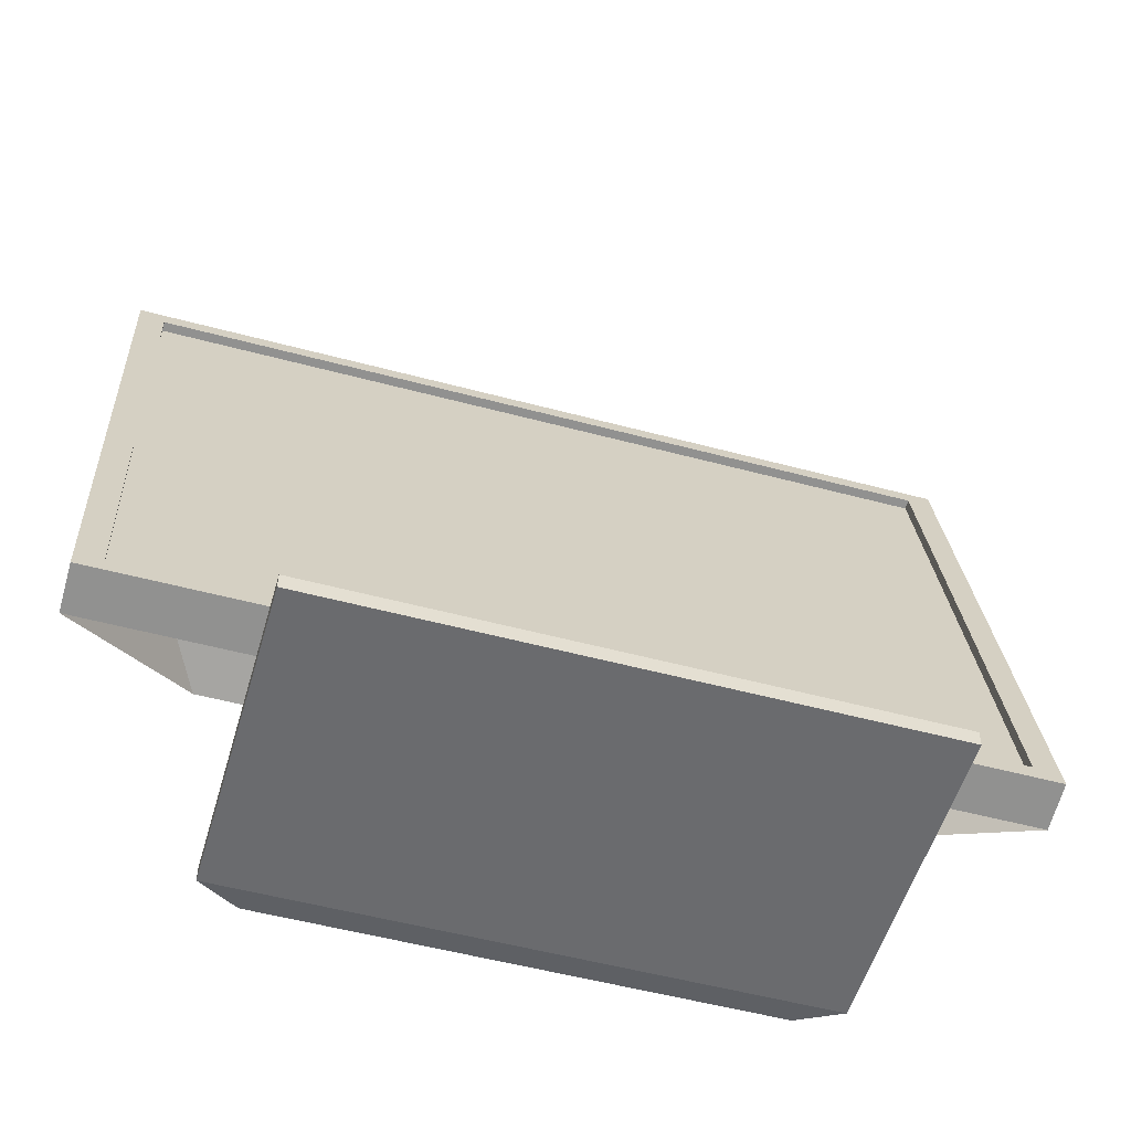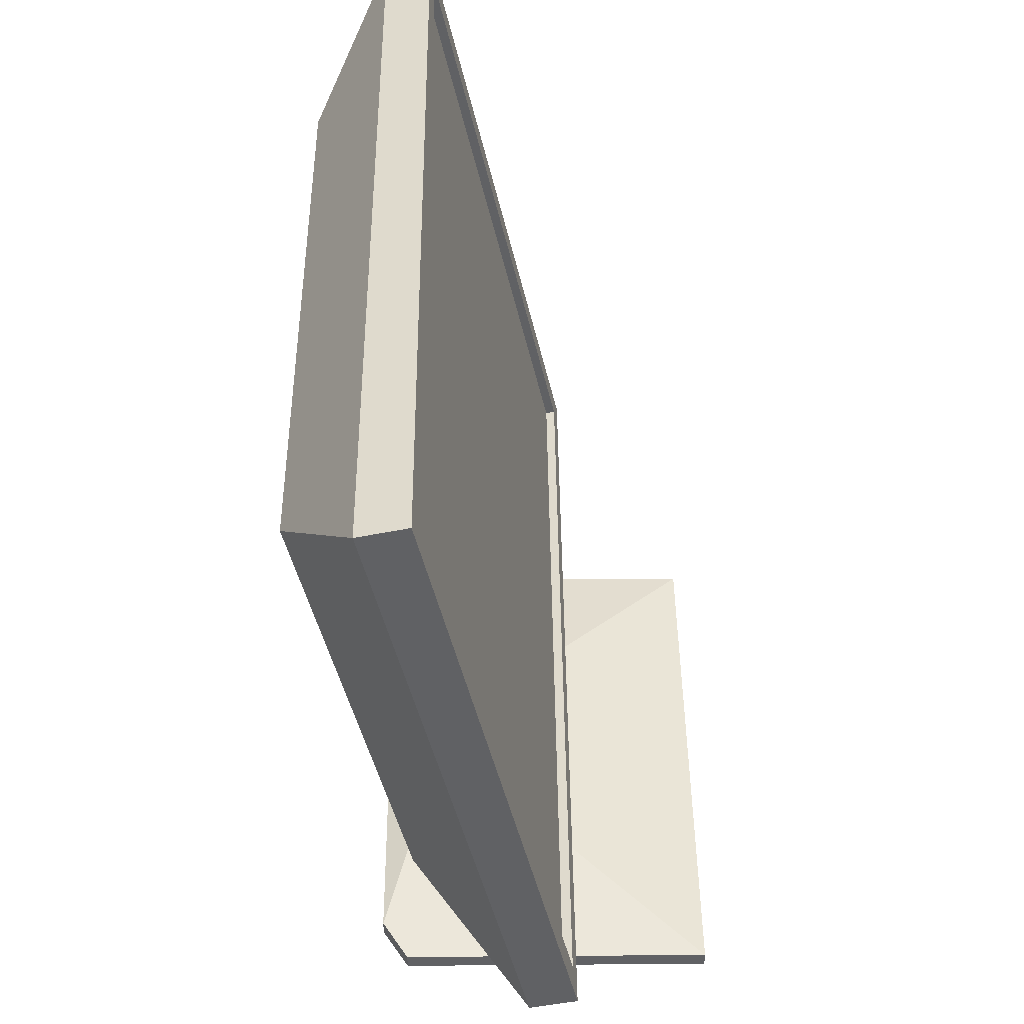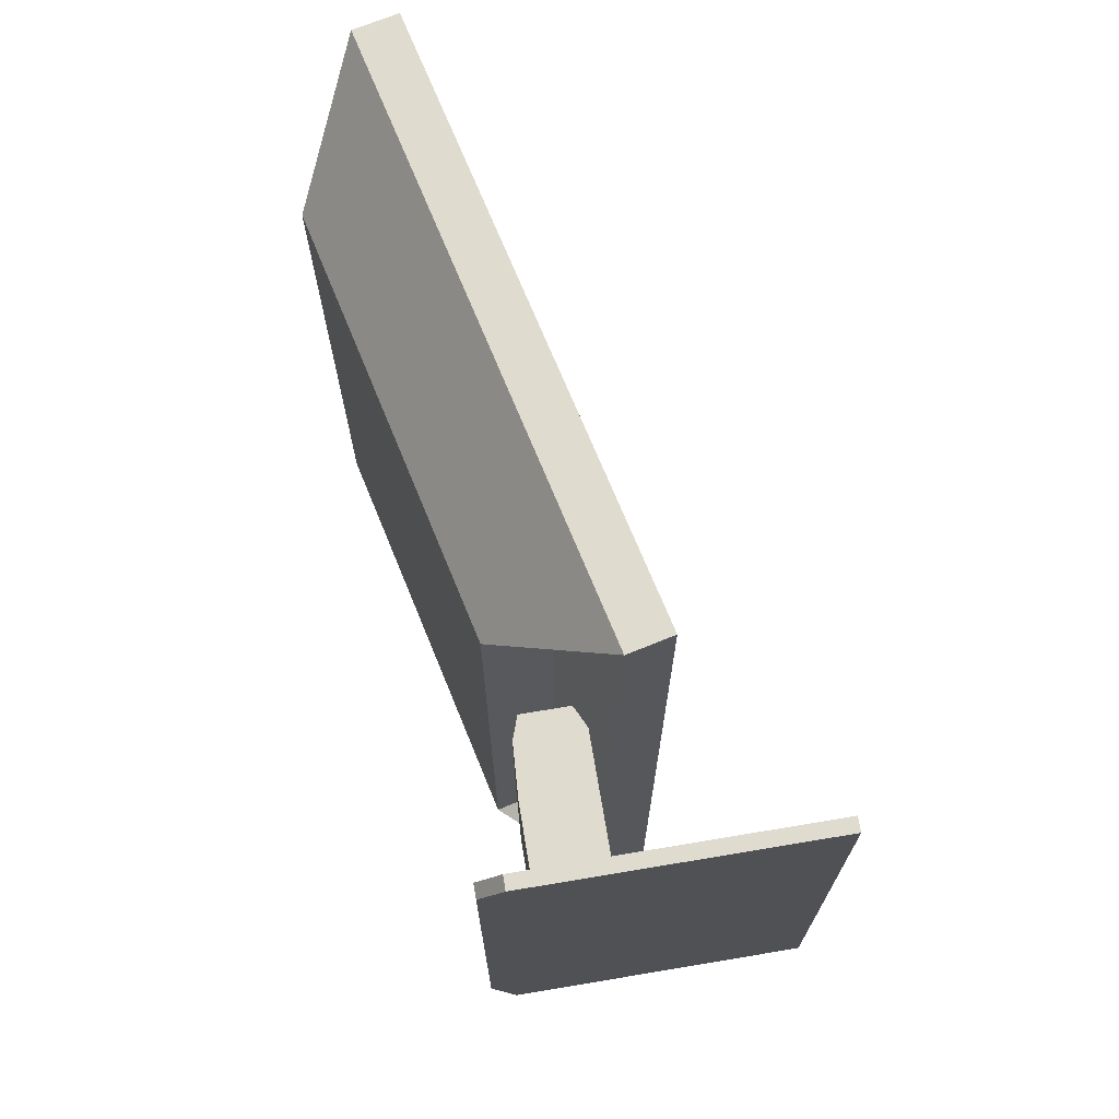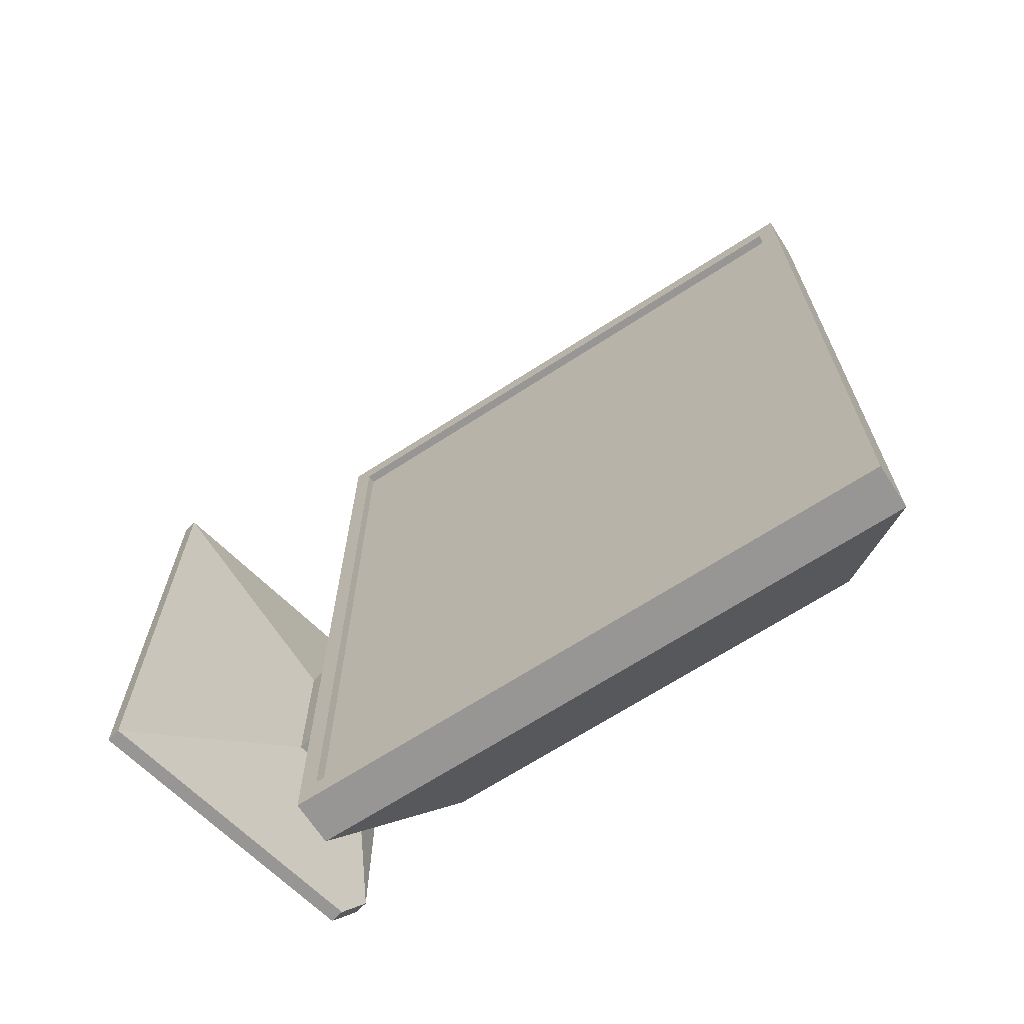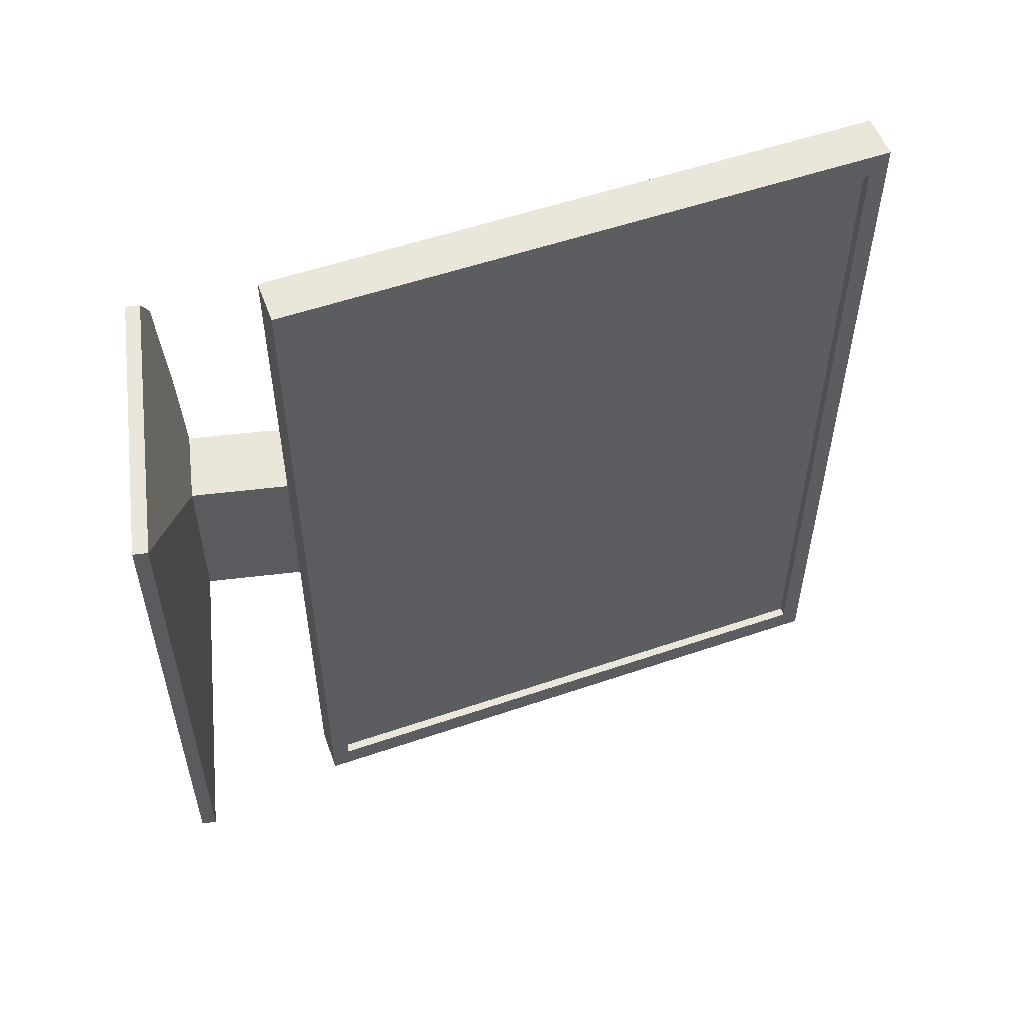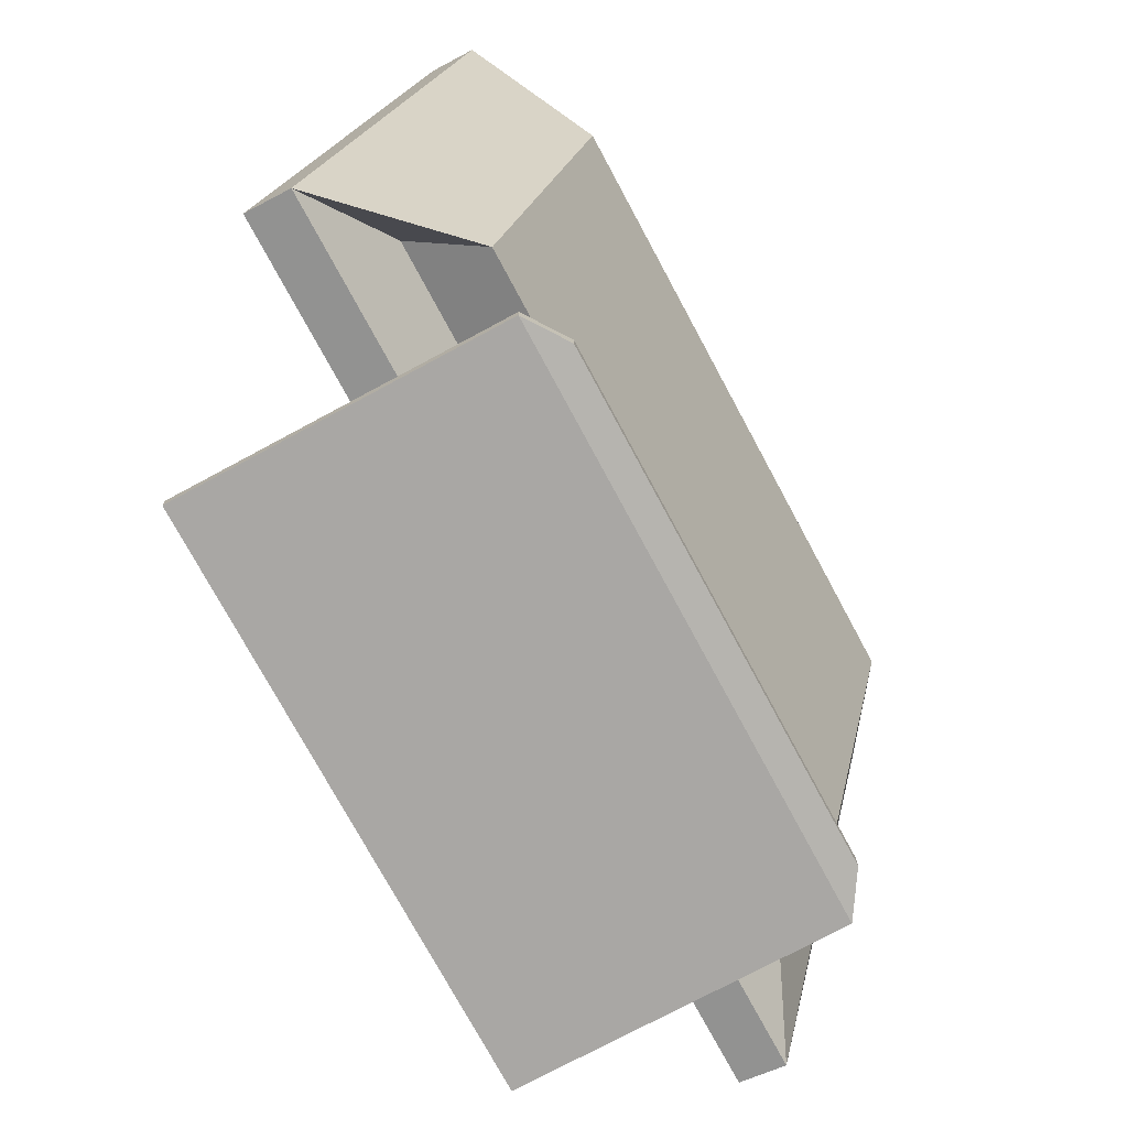
<metadata>
{"format":"obj","ext":"obj","renderer":"f3d","projection":"perspective","resolution":1024,"background":"white","views":[{"elev":-53.4,"azim":74.0,"up":"+Y"},{"elev":42.9,"azim":-0.5,"up":"+Y"},{"elev":70.4,"azim":-9.5,"up":"+Z"},{"elev":-67.9,"azim":135.7,"up":"+Z"},{"elev":54.9,"azim":82.8,"up":"+Z"},{"elev":-74.8,"azim":-151.7,"up":"+Y"}]}
</metadata>
<code>
o Cube
v -0.05317 0.1275 -0.1733
v -0.05317 0.1275 -0.1733
v -0.05317 0.1275 -0.1733
v 0.00266 -0.12 -0.1733
v 0.00266 -0.12 -0.1733
v 0.00266 -0.12 -0.1733
v -0.05317 0.1275 0.1733
v -0.05317 0.1275 0.1733
v -0.05317 0.1275 0.1733
v 0.00266 -0.12 0.1733
v 0.00266 -0.12 0.1733
v 0.00266 -0.12 0.1733
v -0.07444 0.131 -0.1845
v -0.07444 0.131 -0.1845
v -0.07444 0.131 -0.1845
v -0.07444 0.131 -0.1845
v -0.01501 -0.1323 -0.1845
v -0.01501 -0.1323 -0.1845
v -0.01501 -0.1323 -0.1845
v -0.01501 -0.1323 -0.1845
v -0.01501 -0.1323 -0.1845
v -0.07444 0.131 0.1845
v -0.07444 0.131 0.1845
v -0.07444 0.131 0.1845
v -0.07444 0.131 0.1845
v -0.01501 -0.1323 0.1845
v -0.01501 -0.1323 0.1845
v -0.01501 -0.1323 0.1845
v -0.01501 -0.1323 0.1845
v -0.01501 -0.1323 0.1845
v -0.1049 0.08437 -0.1315
v -0.1049 0.08437 -0.1315
v -0.1049 0.08437 -0.1315
v -0.06257 -0.1033 -0.1315
v -0.06257 -0.1033 -0.1315
v -0.06257 -0.1033 -0.1315
v -0.06257 -0.1033 -0.1315
v -0.1049 0.08437 0.1315
v -0.1049 0.08437 0.1315
v -0.1049 0.08437 0.1315
v -0.06257 -0.1033 0.1315
v -0.06257 -0.1033 0.1315
v -0.06257 -0.1033 0.1315
v -0.06257 -0.1033 0.1315
v -0.03388 -0.0925 -0.1477
v -0.03388 -0.0925 -0.1477
v -0.03388 -0.0925 -0.1477
v -0.03388 -0.0925 0.1477
v -0.03388 -0.0925 0.1477
v -0.03388 -0.0925 0.1477
v -0.05497 0.1354 -0.1845
v -0.05497 0.1354 -0.1845
v -0.05497 0.1354 -0.1845
v 0.004461 -0.1279 -0.1845
v 0.004461 -0.1279 -0.1845
v 0.004461 -0.1279 -0.1845
v -0.05497 0.1354 0.1845
v -0.05497 0.1354 0.1845
v -0.05497 0.1354 0.1845
v 0.004461 -0.1279 0.1845
v 0.004461 -0.1279 0.1845
v 0.004461 -0.1279 0.1845
v -0.05712 0.1266 -0.1733
v -0.05712 0.1266 -0.1733
v -0.00129 -0.1208 -0.1733
v -0.00129 -0.1208 -0.1733
v -0.05712 0.1266 0.1733
v -0.05712 0.1266 0.1733
v -0.00129 -0.1208 0.1733
v -0.00129 -0.1208 0.1733
v -0.05604 -0.1765 0.03562
v -0.05604 -0.1765 0.03562
v -0.05604 -0.1765 0.03562
v -0.05604 -0.1765 0.03562
v -0.05604 -0.1765 -0.03562
v -0.05604 -0.1765 -0.03562
v -0.05604 -0.1765 -0.03562
v -0.05604 -0.1765 -0.03562
v -0.02297 -0.1765 0.03562
v -0.02297 -0.1765 0.03562
v -0.02297 -0.1765 0.03562
v -0.02297 -0.1765 0.03562
v -0.02297 -0.1053 0.03562
v -0.02297 -0.1053 0.03562
v -0.02297 -0.1053 0.03562
v -0.02297 -0.1765 -0.03562
v -0.02297 -0.1765 -0.03562
v -0.02297 -0.1765 -0.03562
v -0.02297 -0.1765 -0.03562
v -0.02297 -0.1053 -0.03562
v -0.02297 -0.1053 -0.03562
v -0.02297 -0.1053 -0.03562
v -0.05066 -0.1053 0.03562
v -0.05066 -0.1053 0.03562
v -0.05066 -0.1053 0.03562
v -0.05604 -0.1416 0.03562
v -0.05604 -0.1416 0.03562
v -0.05604 -0.1416 0.03562
v -0.05447 -0.1159 0.03562
v -0.05447 -0.1159 0.03562
v -0.05447 -0.1159 0.03562
v -0.05604 -0.1416 -0.03562
v -0.05604 -0.1416 -0.03562
v -0.05604 -0.1416 -0.03562
v -0.05066 -0.1053 -0.03562
v -0.05066 -0.1053 -0.03562
v -0.05066 -0.1053 -0.03562
v -0.05447 -0.1159 -0.03562
v -0.05447 -0.1159 -0.03562
v -0.05447 -0.1159 -0.03562
v 0.06395 -0.1872 -0.1186
v 0.06395 -0.1872 -0.1186
v 0.06395 -0.1872 -0.1186
v 0.06395 -0.1872 -0.1186
v 0.06395 -0.1872 0.1186
v 0.06395 -0.1872 0.1186
v 0.06395 -0.1872 0.1186
v 0.06395 -0.1872 0.1186
v -0.06783 -0.1872 -0.1186
v -0.06783 -0.1872 -0.1186
v -0.06783 -0.1872 -0.1186
v -0.06786 -0.1798 -0.06108
v -0.06786 -0.1798 -0.06108
v -0.06786 -0.1798 -0.06108
v -0.07892 -0.1851 -0.1018
v -0.07892 -0.1851 -0.1018
v -0.07892 -0.1851 -0.1018
v -0.07892 -0.1851 -0.1018
v -0.06786 -0.1798 0.06108
v -0.06786 -0.1798 0.06108
v -0.06786 -0.1798 0.06108
v -0.06783 -0.1872 0.1186
v -0.06783 -0.1872 0.1186
v -0.06783 -0.1872 0.1186
v -0.07892 -0.1851 0.1018
v -0.07892 -0.1851 0.1018
v -0.07892 -0.1851 0.1018
v -0.07892 -0.1851 0.1018
v 0.06395 -0.1937 -0.1186
v 0.06395 -0.1937 -0.1186
v 0.06395 -0.1937 -0.1186
v 0.06395 -0.1937 0.1186
v 0.06395 -0.1937 0.1186
v 0.06395 -0.1937 0.1186
v -0.06783 -0.1937 -0.1186
v -0.06783 -0.1937 -0.1186
v -0.06783 -0.1937 -0.1186
v -0.06783 -0.1937 -0.1186
v -0.07892 -0.1916 -0.1018
v -0.07892 -0.1916 -0.1018
v -0.07892 -0.1916 -0.1018
v -0.06783 -0.1937 0.1186
v -0.06783 -0.1937 0.1186
v -0.06783 -0.1937 0.1186
v -0.06783 -0.1937 0.1186
v -0.07892 -0.1916 0.1018
v -0.07892 -0.1916 0.1018
v -0.07892 -0.1916 0.1018
v -0.05712 0.1266 -0.1733
v -0.00129 -0.1208 -0.1733
v -0.05712 0.1266 0.1733
v -0.00129 -0.1208 0.1733
f 51 16 25
f 51 25 57
f 60 58 23
f 60 23 30
f 13 20 35
f 13 35 32
f 18 55 61
f 18 61 27
f 2 8 68
f 2 68 64
f 21 14 52
f 21 52 54
f 42 39 31
f 42 31 34
f 29 22 38
f 29 38 41
f 17 26 48
f 17 48 45
f 24 15 33
f 24 33 40
f 19 47 37
f 43 36 46
f 43 46 49
f 28 44 50
f 3 6 56
f 3 56 53
f 12 9 59
f 12 59 62
f 9 3 53
f 9 53 59
f 6 12 62
f 6 62 56
f 5 1 63
f 5 63 66
f 10 4 65
f 10 65 69
f 7 11 70
f 7 70 67
f 91 107 95
f 91 95 84
f 89 92 85
f 89 85 82
f 73 97 102
f 73 102 75
f 88 81 117
f 88 117 113
f 86 77 104
f 104 108 105
f 105 90 86
f 104 105 86
f 94 106 110
f 94 110 101
f 100 109 103
f 100 103 98
f 71 79 83
f 83 93 99
f 99 96 71
f 83 99 71
f 124 78 87
f 87 112 121
f 121 126 124
f 87 121 124
f 116 80 72
f 72 129 136
f 136 134 116
f 72 136 116
f 115 133 155
f 115 155 143
f 137 127 151
f 137 151 158
f 128 138 130
f 128 130 122
f 74 76 123
f 74 123 131
f 146 139 142
f 146 142 153
f 145 152 156
f 145 156 149
f 114 118 144
f 114 144 141
f 132 135 157
f 132 157 154
f 125 119 147
f 125 147 150
f 120 111 140
f 120 140 148
f 160 159 161
f 160 161 162

</code>
